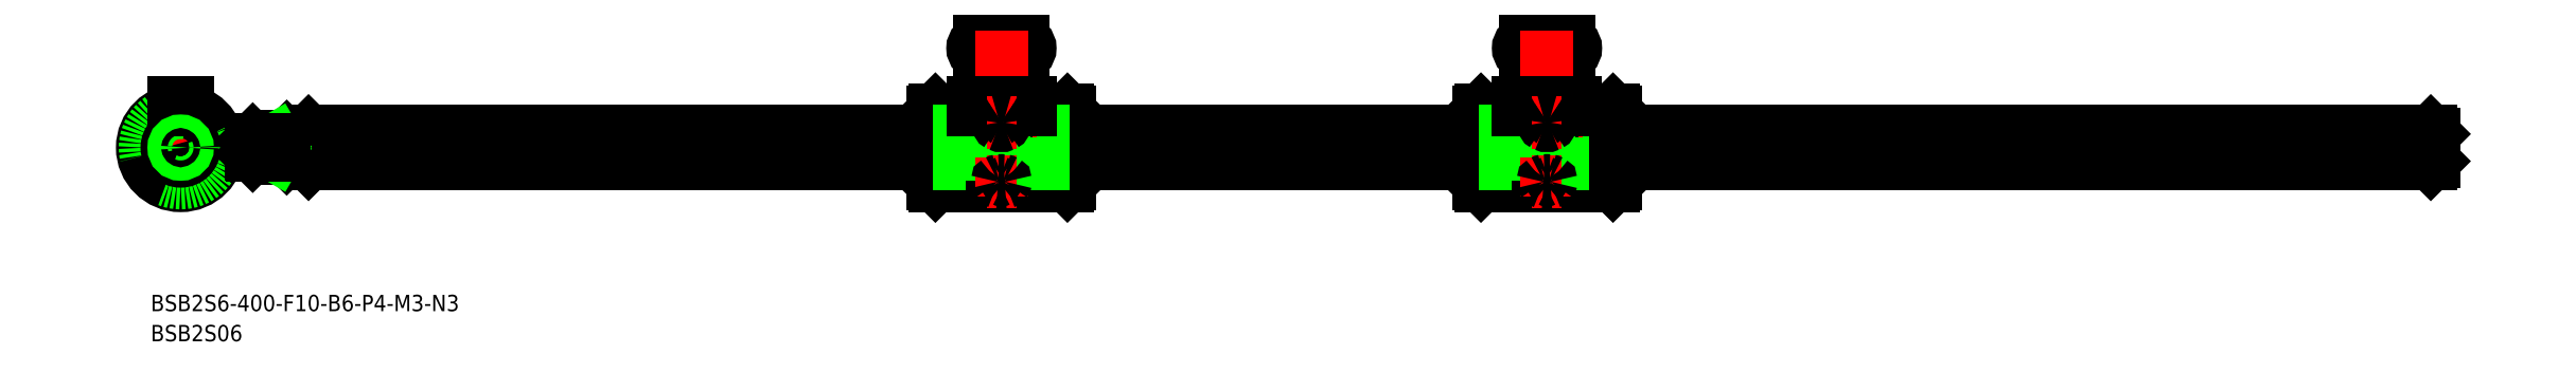
<metadata>
{"format":"dxf","ext":"dxf","renderer":"ezdxf+matplotlib","layout":"modelspace","background":"white","min_lineweight":24,"dpi":150}
</metadata>
<code>
0
SECTION
2
ENTITIES
0
LINE
8
0
10
22.94
20
2.5
30
0
11
22.94
21
-2.5
31
0
0
LINE
8
CENTER
10
414.9
20
0
30
0
11
10.94
21
0
31
0
0
LINE
8
0
10
23.44
20
3
30
0
11
137.9
21
3
31
0
0
LINE
8
0
10
23.44
20
-3
30
0
11
137.9
21
-3
31
0
0
LINE
8
0
10
162.5
20
7
30
0
11
162.9
21
6.6
31
0
0
LINE
8
0
10
162.5
20
-7
30
0
11
162.9
21
-6.6
31
0
0
ARC
8
0
10
150.4
20
-7.47
30
0
40
0.9713
50
28.94
51
151.1
0
LINE
8
0
10
162.5
20
7
30
0
11
162.5
21
-7
31
0
0
LINE
8
0
10
149.6
20
-7
30
0
11
149.6
21
6.887
31
0
0
LINE
8
0
10
151.3
20
-7
30
0
11
151.3
21
6.887
31
0
0
LINE
8
0
10
138.3
20
-7
30
0
11
137.9
21
-6.6
31
0
0
LINE
8
0
10
138.3
20
7
30
0
11
138.3
21
-7
31
0
0
LINE
8
0
10
138.3
20
-7
30
0
11
149.6
21
-7
31
0
0
LINE
8
0
10
162.5
20
-7
30
0
11
151.3
21
-7
31
0
0
LINE
8
0
10
145.2
20
5.8
30
0
11
155.7
21
5.8
31
0
0
LINE
8
0
10
138.3
20
7
30
0
11
145.2
21
7
31
0
0
LINE
8
0
10
137.9
20
-6.6
30
0
11
137.9
21
6.6
31
0
0
LINE
8
0
10
138.3
20
7
30
0
11
137.9
21
6.6
31
0
0
LINE
8
0
10
145.2
20
6.887
30
0
11
145.2
21
5.8
31
0
0
LINE
8
0
10
162.5
20
7
30
0
11
155.7
21
7
31
0
0
ARC
8
0
10
150.4
20
7.342
30
0
40
0.9641
50
208.2
51
331.8
0
LINE
8
0
10
155.7
20
5.8
30
0
11
155.7
21
6.887
31
0
0
LINE
8
0
10
162.9
20
6.6
30
0
11
162.9
21
-6.6
31
0
0
LINE
8
0
10
162.9
20
3
30
0
11
237.9
21
3
31
0
0
LINE
8
0
10
162.9
20
-3
30
0
11
237.9
21
-3
31
0
0
ARC
8
0
10
0
20
0
30
0
40
3
50
355.2
51
94.8
0
LINE
8
0
10
-6.429
20
0.9463
30
0
11
-3
21
0.02736
31
0
0
LINE
8
CENTER
10
-0.9659
20
0.2588
30
0
11
-7.363
21
1.973
31
0
0
LINE
8
CENTER
10
0
20
9
30
0
11
0
21
-9
31
0
0
ARC
8
0
10
0
20
0
30
0
40
3
50
115.2
51
214.8
0
CIRCLE
8
0
10
0
20
0
30
0
40
7
0
LINE
8
CENTER
10
-0.5657
20
-0.5657
30
0
11
-3.536
21
-3.536
31
0
0
LINE
8
CENTER
10
9
20
1.42e-14
30
0
11
-9
21
1.42e-14
31
0
0
LINE
8
0
10
2.395
20
-6.041
30
0
11
1.476
21
-2.612
31
0
0
LINE
8
0
10
0.9463
20
-6.429
30
0
11
0.02736
21
-3
31
0
0
LINE
8
CENTER
10
0.2588
20
-0.9659
30
0
11
1.973
21
-7.363
31
0
0
LINE
8
CENTER
10
0.7727
20
-0.2071
30
0
11
4.83
21
-1.294
31
0
0
ARC
8
0
10
0
20
0
30
0
40
3
50
235.2
51
334.8
0
ARC
8
0
10
-2.687
20
-2.687
30
0
40
1
50
12.93
51
77.07
0
ARC
8
0
10
3.671
20
-0.9835
30
0
40
1
50
132.9
51
197.1
0
LINE
8
0
10
-6.041
20
2.395
30
0
11
-2.612
21
1.476
31
0
0
LINE
8
CENTER
10
0.7071
20
0.7071
30
0
11
5.39
21
5.39
31
0
0
LINE
8
0
10
5.095
20
4.034
30
0
11
2.584
21
1.524
31
0
0
LINE
8
0
10
1.25
20
6.887
30
0
11
1.25
21
5.8
31
0
0
LINE
8
0
10
-1.25
20
6.887
30
0
11
-1.25
21
5.8
31
0
0
LINE
8
0
10
1.25
20
5.8
30
0
11
-1.25
21
5.8
31
0
0
ARC
8
0
10
-0.9835
20
3.671
30
0
40
1
50
252.9
51
317.1
0
LINE
8
CENTER
10
-0.2071
20
0.7727
30
0
11
-1.294
21
4.83
31
0
0
LINE
8
0
10
4.034
20
5.095
30
0
11
1.524
21
2.584
31
0
0
CIRCLE
8
0
10
0
20
0
30
0
40
6.6
0
CIRCLE
8
0
10
0
20
1.42e-14
30
0
40
6.499
0
LINE
8
0
10
23.44
20
-0.2513
30
0
11
137.9
21
-0.2513
31
0
0
LINE
8
0
10
23.44
20
-1.277
30
0
11
137.9
21
-1.277
31
0
0
LINE
8
0
10
137.9
20
-1.277
30
0
11
162.9
21
-1.277
31
0
0
LINE
8
0
10
137.9
20
-0.2513
30
0
11
162.9
21
-0.2513
31
0
0
LINE
8
0
10
162.9
20
-1.277
30
0
11
237.9
21
-1.277
31
0
0
LINE
8
0
10
162.9
20
-0.2513
30
0
11
237.9
21
-0.2513
31
0
0
LINE
8
CENTER
10
157.7
20
18.28
30
0
11
143.2
21
18.28
31
0
0
LINE
8
0
10
146.4
20
19.53
30
0
11
154.4
21
19.53
31
0
0
LINE
8
0
10
146.4
20
17.03
30
0
11
154.4
21
17.03
31
0
0
ARC
8
0
10
146.4
20
18.28
30
0
40
1.25
50
90
51
270
0
ARC
8
0
10
154.4
20
18.28
30
0
40
1.25
50
270
51
90
0
LINE
8
CENTER
10
150.4
20
21.53
30
0
11
150.4
21
-9
31
0
0
LINE
8
0
10
137.9
20
3
30
0
11
162.9
21
3
31
0
0
LINE
8
0
10
162.9
20
-3
30
0
11
137.9
21
-3
31
0
0
LINE
8
0
10
22.94
20
2.5
30
0
11
23.44
21
3
31
0
0
LINE
8
0
10
22.94
20
-2.5
30
0
11
23.44
21
-3
31
0
0
LINE
8
0
10
23.44
20
3
30
0
11
23.44
21
-3
31
0
0
CIRCLE
8
0
10
0
20
1.42e-14
30
0
40
2.5
0
LINE
8
0
10
155.7
20
8.3
30
0
11
145.2
21
8.3
31
0
0
LINE
8
0
10
-1.25
20
6.887
30
0
11
-1.25
21
8.3
31
0
0
LINE
8
0
10
1.25
20
6.887
30
0
11
1.25
21
8.3
31
0
0
LINE
8
0
10
145.2
20
6.887
30
0
11
145.2
21
8.3
31
0
0
LINE
8
0
10
155.7
20
6.887
30
0
11
155.7
21
8.3
31
0
0
LINE
8
0
10
-1.25
20
8.3
30
0
11
1.25
21
8.3
31
0
0
INSERT
8
0
2
*U2
10
0
20
0
30
0
0
INSERT
8
0
2
*U3
10
0
20
0
30
0
0
LINE
8
0
10
155.7
20
6.887
30
0
11
151.3
21
6.887
31
0
0
LINE
8
0
10
149.6
20
6.887
30
0
11
145.2
21
6.887
31
0
0
CIRCLE
8
0
10
0
20
1.42e-14
30
0
40
2
0
LINE
8
0
10
19.44
20
2
30
0
11
22.94
21
2
31
0
0
LINE
8
0
10
19.44
20
-2
30
0
11
22.94
21
-2
31
0
0
CIRCLE
8
0
10
0
20
1.42e-14
30
0
40
1.5
0
LINE
8
0
10
412.9
20
2.5
30
0
11
412.9
21
-2.5
31
0
0
LINE
8
0
10
412.9
20
2.5
30
0
11
412.4
21
3
31
0
0
LINE
8
0
10
412.9
20
-2.5
30
0
11
412.4
21
-3
31
0
0
LINE
8
0
10
412.4
20
3
30
0
11
412.4
21
-3
31
0
0
LINE
8
0
10
18.94
20
1.5
30
0
11
18.94
21
-1.5
31
0
0
LINE
8
0
10
19.44
20
-2
30
0
11
18.94
21
-1.5
31
0
0
LINE
8
0
10
19.44
20
2
30
0
11
18.94
21
1.5
31
0
0
LINE
8
0
10
19.44
20
2
30
0
11
19.44
21
-2
31
0
0
LINE
8
0
10
17.41
20
-1.5
30
0
11
16.94
21
-1.229
31
0
0
LINE
8
0
10
16.94
20
1.23
30
0
11
12.94
21
1.23
31
0
0
LINE
8
0
10
16.94
20
-1.229
30
0
11
12.94
21
-1.229
31
0
0
LINE
8
0
10
17.41
20
1.5
30
0
11
16.94
21
1.23
31
0
0
LINE
8
0
10
16.94
20
1.5
30
0
11
16.94
21
-1.5
31
0
0
LINE
8
0
10
18.94
20
1.5
30
0
11
13.21
21
1.5
31
0
0
LINE
8
0
10
18.94
20
-1.5
30
0
11
13.21
21
-1.5
31
0
0
LINE
8
0
10
12.94
20
-1.229
30
0
11
13.21
21
-1.5
31
0
0
LINE
8
0
10
13.21
20
-1.5
30
0
11
13.21
21
1.5
31
0
0
LINE
8
0
10
13.21
20
1.5
30
0
11
12.94
21
1.23
31
0
0
LINE
8
0
10
12.94
20
1.23
30
0
11
12.94
21
-1.229
31
0
0
CIRCLE
8
0
10
0
20
1.42e-14
30
0
40
1.23
0
LINE
8
0
10
412.9
20
1.5
30
0
11
406.9
21
1.5
31
0
0
LINE
8
0
10
412.9
20
1.229
30
0
11
405.4
21
1.229
31
0
0
LINE
8
0
10
412.9
20
-1.23
30
0
11
405.4
21
-1.23
31
0
0
LINE
8
0
10
412.9
20
-1.5
30
0
11
406.9
21
-1.5
31
0
0
LINE
8
0
10
406.9
20
1.5
30
0
11
406.5
21
1.229
31
0
0
LINE
8
0
10
405.4
20
-1.23
30
0
11
405.4
21
1.229
31
0
0
LINE
8
0
10
405.4
20
-1.23
30
0
11
404.7
21
-3.32e-14
31
0
0
LINE
8
0
10
405.4
20
1.229
30
0
11
404.7
21
-3.32e-14
31
0
0
LINE
8
0
10
406.9
20
-1.5
30
0
11
406.9
21
1.5
31
0
0
LINE
8
0
10
406.9
20
-1.5
30
0
11
406.5
21
-1.229
31
0
0
LINE
8
CENTER
10
147.7
20
-6.277
30
0
11
153.2
21
-6.277
31
0
0
LINE
8
CENTER
10
147.7
20
4.595
30
0
11
153.2
21
4.595
31
0
0
ARC
8
0
10
150.2
20
4.57
30
0
40
0.4897
50
114.1
51
177.1
0
ARC
8
0
10
150.3
20
4.643
30
0
40
0.5831
50
184.7
51
240.9
0
ARC
8
0
10
150.6
20
4.643
30
0
40
0.5831
50
299.1
51
355.3
0
ARC
8
0
10
150.4
20
5.112
30
0
40
1.078
50
245.2
51
294.8
0
ARC
8
0
10
150.7
20
4.57
30
0
40
0.4897
50
2.915
51
65.88
0
ARC
8
0
10
150.4
20
3.686
30
0
40
1.409
50
70.9
51
109.1
0
ARC
8
0
10
149.9
20
-6.287
30
0
40
0.1665
50
119.6
51
176.7
0
ARC
8
0
10
150.2
20
-6.825
30
0
40
0.7877
50
101
51
119.9
0
ARC
8
0
10
149.8
20
-6.256
30
0
40
0.1561
50
188
51
220.7
0
ARC
8
0
10
149.9
20
-6.172
30
0
40
0.238
50
231.3
51
252.1
0
ARC
8
0
10
151
20
-6.287
30
0
40
0.1665
50
3.303
51
60.41
0
ARC
8
0
10
150.7
20
-6.825
30
0
40
0.7877
50
60.15
51
79.01
0
ARC
8
0
10
150.4
20
-14.38
30
0
40
8.34
50
87.09
51
92.91
0
ARC
8
0
10
151
20
-6.256
30
0
40
0.1561
50
319.3
51
352
0
ARC
8
0
10
151
20
-6.172
30
0
40
0.238
50
287.9
51
308.7
0
ARC
8
0
10
150.4
20
0.0737
30
0
40
6.503
50
264.4
51
275.6
0
LINE
8
0
10
262.5
20
7
30
0
11
262.9
21
6.6
31
0
0
LINE
8
0
10
262.5
20
-7
30
0
11
262.9
21
-6.6
31
0
0
ARC
8
0
10
250.4
20
-7.47
30
0
40
0.9713
50
28.94
51
151.1
0
LINE
8
0
10
262.5
20
7
30
0
11
262.5
21
-7
31
0
0
LINE
8
0
10
249.6
20
-7
30
0
11
249.6
21
6.887
31
0
0
LINE
8
0
10
251.3
20
-7
30
0
11
251.3
21
6.887
31
0
0
LINE
8
0
10
238.3
20
-7
30
0
11
237.9
21
-6.6
31
0
0
LINE
8
0
10
238.3
20
7
30
0
11
238.3
21
-7
31
0
0
LINE
8
0
10
238.3
20
-7
30
0
11
249.6
21
-7
31
0
0
LINE
8
0
10
262.5
20
-7
30
0
11
251.3
21
-7
31
0
0
LINE
8
0
10
245.2
20
5.8
30
0
11
255.7
21
5.8
31
0
0
LINE
8
0
10
238.3
20
7
30
0
11
245.2
21
7
31
0
0
LINE
8
0
10
237.9
20
-6.6
30
0
11
237.9
21
6.6
31
0
0
LINE
8
0
10
238.3
20
7
30
0
11
237.9
21
6.6
31
0
0
LINE
8
0
10
245.2
20
6.887
30
0
11
245.2
21
5.8
31
0
0
LINE
8
0
10
262.5
20
7
30
0
11
255.7
21
7
31
0
0
ARC
8
0
10
250.4
20
7.342
30
0
40
0.9641
50
208.2
51
331.8
0
LINE
8
0
10
255.7
20
5.8
30
0
11
255.7
21
6.887
31
0
0
LINE
8
0
10
262.9
20
6.6
30
0
11
262.9
21
-6.6
31
0
0
LINE
8
0
10
237.9
20
-1.277
30
0
11
262.9
21
-1.277
31
0
0
LINE
8
0
10
237.9
20
-0.2513
30
0
11
262.9
21
-0.2513
31
0
0
LINE
8
CENTER
10
257.7
20
18.28
30
0
11
243.2
21
18.28
31
0
0
LINE
8
0
10
246.4
20
19.53
30
0
11
254.4
21
19.53
31
0
0
LINE
8
0
10
246.4
20
17.03
30
0
11
254.4
21
17.03
31
0
0
ARC
8
0
10
246.4
20
18.28
30
0
40
1.25
50
90
51
270
0
ARC
8
0
10
254.4
20
18.28
30
0
40
1.25
50
270
51
90
0
LINE
8
CENTER
10
250.4
20
21.53
30
0
11
250.4
21
-9
31
0
0
LINE
8
0
10
237.9
20
3
30
0
11
262.9
21
3
31
0
0
LINE
8
0
10
262.9
20
-3
30
0
11
237.9
21
-3
31
0
0
LINE
8
0
10
255.7
20
8.3
30
0
11
245.2
21
8.3
31
0
0
LINE
8
0
10
245.2
20
6.887
30
0
11
245.2
21
8.3
31
0
0
LINE
8
0
10
255.7
20
6.887
30
0
11
255.7
21
8.3
31
0
0
LINE
8
0
10
255.7
20
6.887
30
0
11
251.3
21
6.887
31
0
0
LINE
8
0
10
249.6
20
6.887
30
0
11
245.2
21
6.887
31
0
0
LINE
8
CENTER
10
247.7
20
-6.277
30
0
11
253.2
21
-6.277
31
0
0
LINE
8
CENTER
10
247.7
20
4.595
30
0
11
253.2
21
4.595
31
0
0
ARC
8
0
10
250.2
20
4.57
30
0
40
0.4897
50
114.1
51
177.1
0
ARC
8
0
10
250.3
20
4.643
30
0
40
0.5831
50
184.7
51
240.9
0
ARC
8
0
10
250.6
20
4.643
30
0
40
0.5831
50
299.1
51
355.3
0
ARC
8
0
10
250.4
20
5.112
30
0
40
1.078
50
245.2
51
294.8
0
ARC
8
0
10
250.7
20
4.57
30
0
40
0.4897
50
2.915
51
65.88
0
ARC
8
0
10
250.4
20
3.686
30
0
40
1.409
50
70.9
51
109.1
0
ARC
8
0
10
249.9
20
-6.287
30
0
40
0.1665
50
119.6
51
176.7
0
ARC
8
0
10
250.2
20
-6.825
30
0
40
0.7877
50
101
51
119.9
0
ARC
8
0
10
249.8
20
-6.256
30
0
40
0.1561
50
188
51
220.7
0
ARC
8
0
10
249.9
20
-6.172
30
0
40
0.238
50
231.3
51
252.1
0
ARC
8
0
10
251
20
-6.287
30
0
40
0.1665
50
3.303
51
60.41
0
ARC
8
0
10
250.7
20
-6.825
30
0
40
0.7877
50
60.15
51
79.01
0
ARC
8
0
10
250.4
20
-14.38
30
0
40
8.34
50
87.09
51
92.91
0
ARC
8
0
10
251
20
-6.256
30
0
40
0.1561
50
319.3
51
352
0
ARC
8
0
10
251
20
-6.172
30
0
40
0.238
50
287.9
51
308.7
0
ARC
8
0
10
250.4
20
0.0737
30
0
40
6.503
50
264.4
51
275.6
0
LINE
8
0
10
262.9
20
-3
30
0
11
412.4
21
-3
31
0
0
LINE
8
0
10
262.9
20
-1.277
30
0
11
412.4
21
-1.277
31
0
0
LINE
8
0
10
262.9
20
-0.2513
30
0
11
412.4
21
-0.2513
31
0
0
LINE
8
0
10
262.9
20
3
30
0
11
412.4
21
3
31
0
0
VIEWPORT
8
0
10
128.5
20
97.5
30
0
40
622.9
41
222.2
68
     1
69
     1
0
VIEWPORT
8
0
10
128.5
20
97.5
30
0
40
205.6
41
156
68
     2
69
     2
0
ENDSEC
0
EOF

</code>
